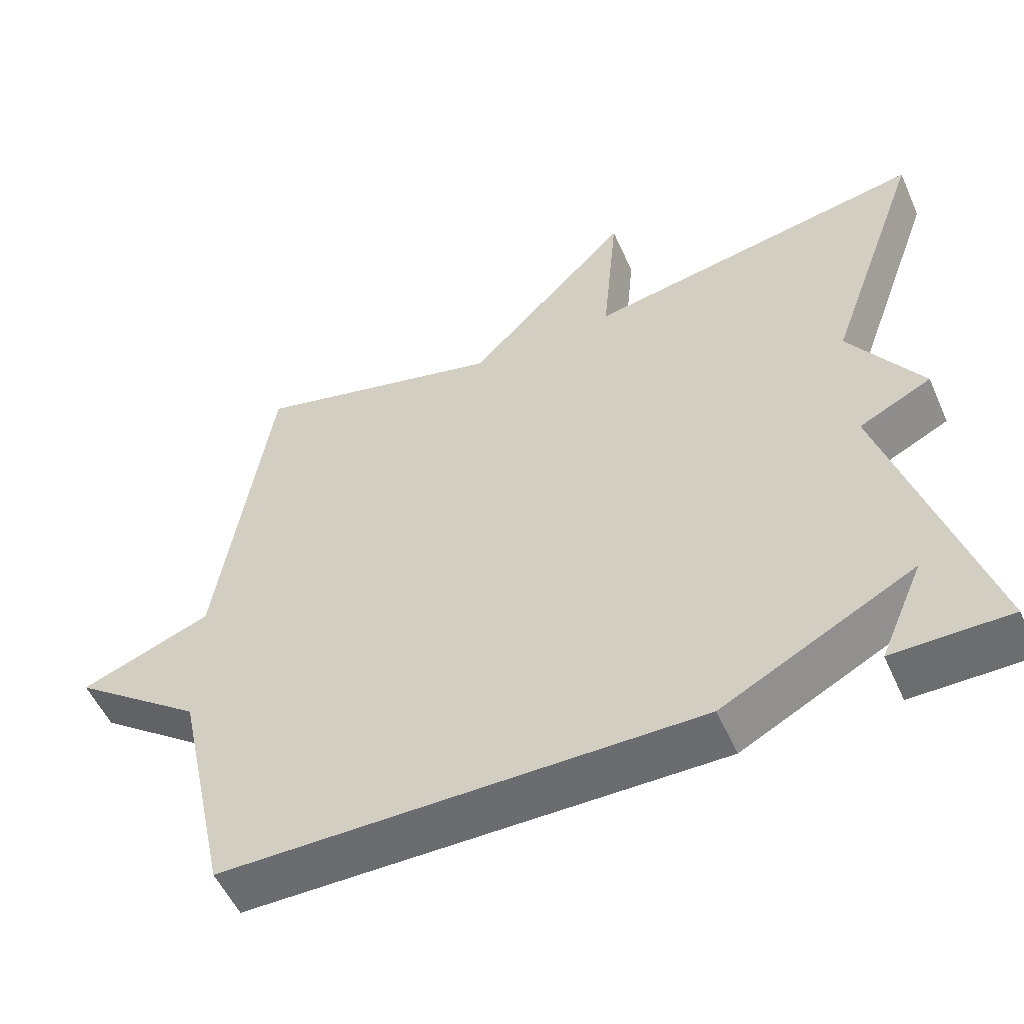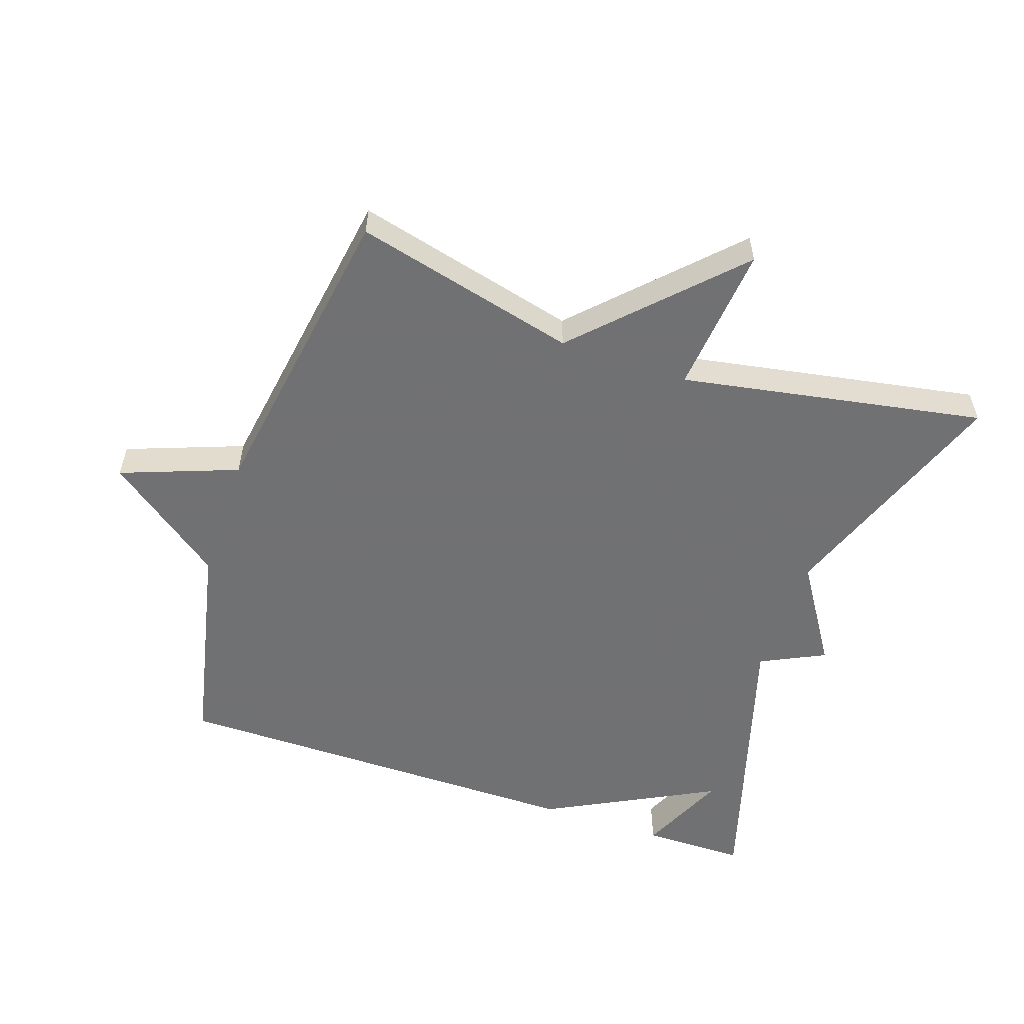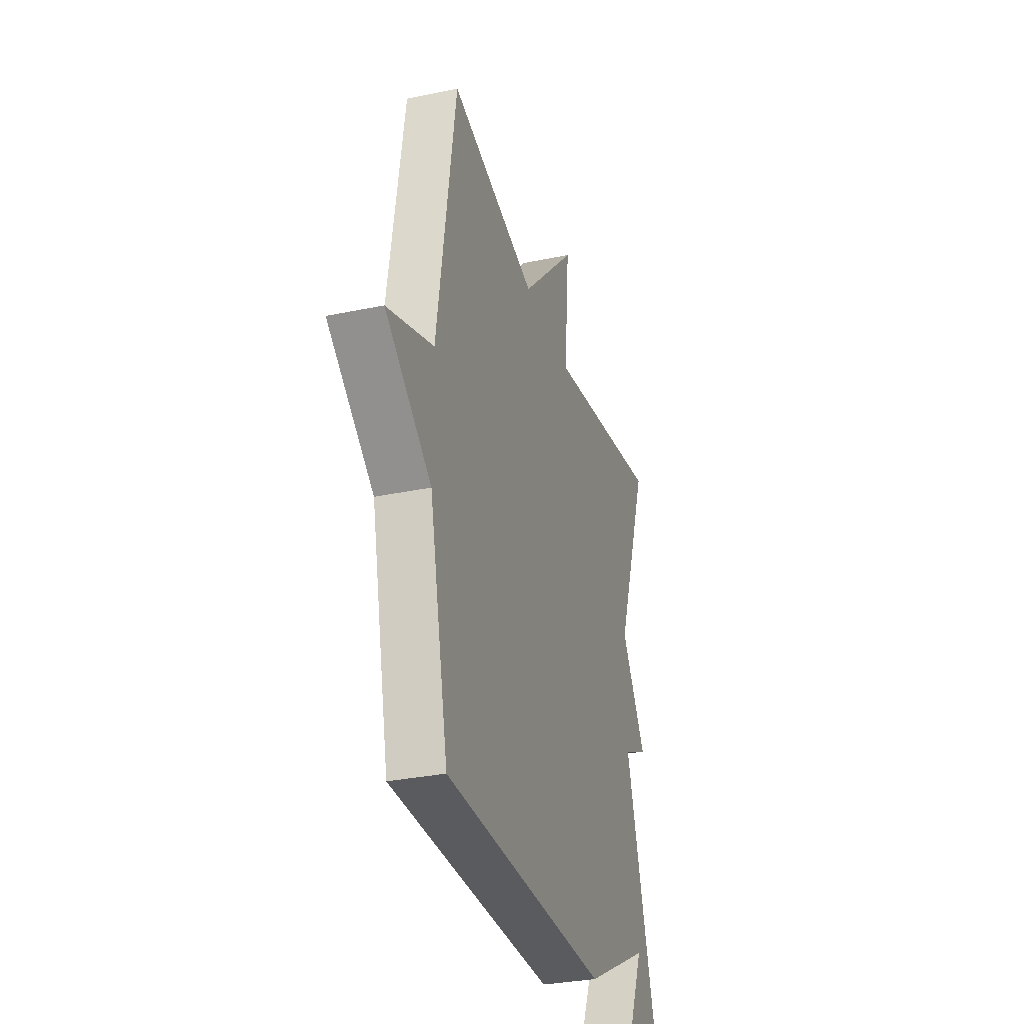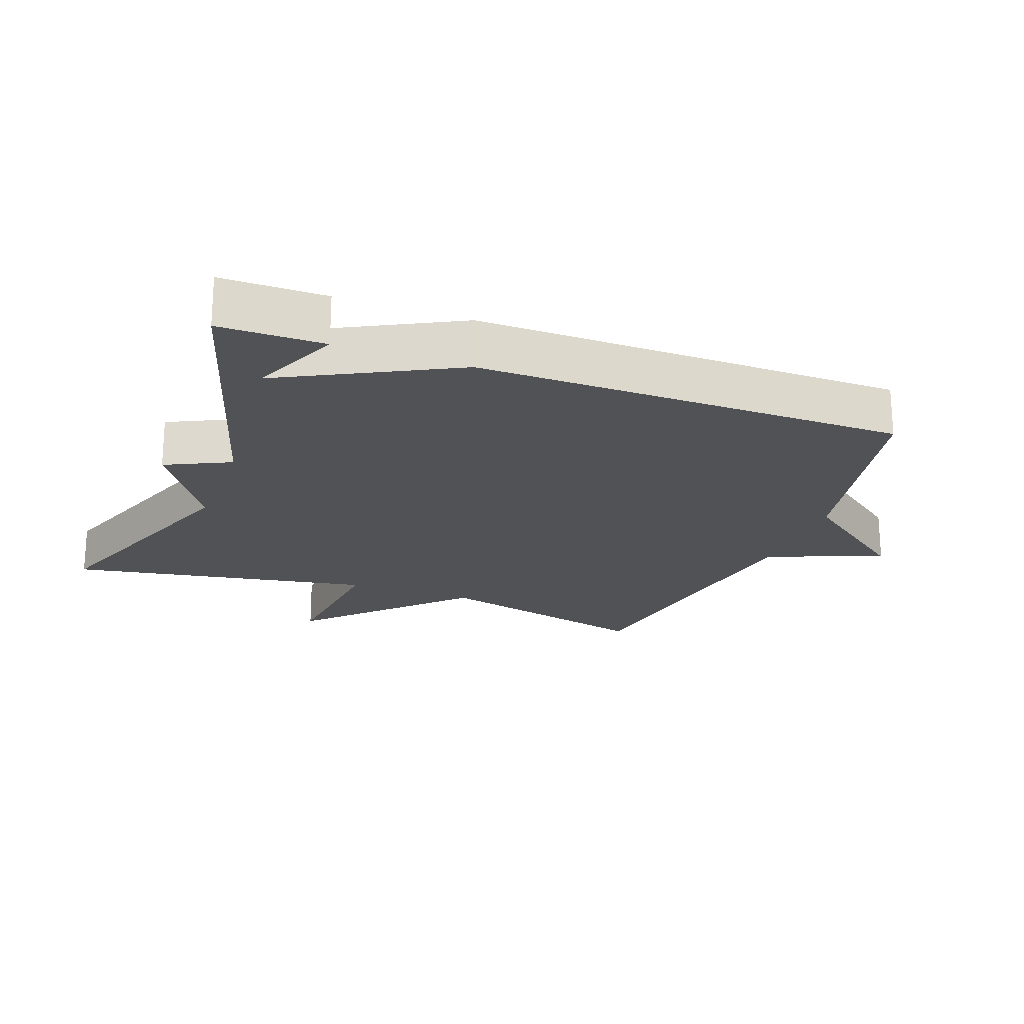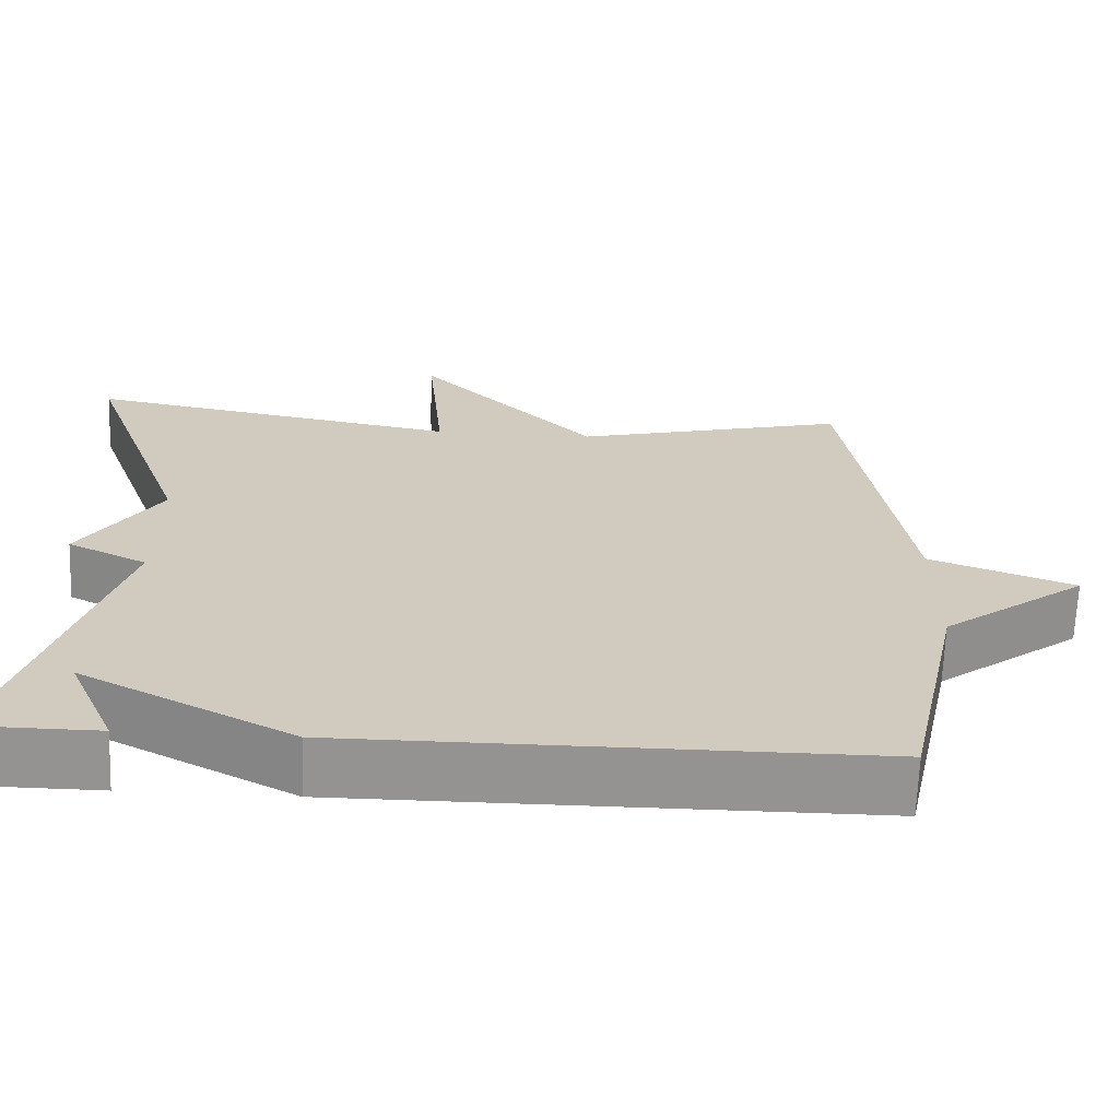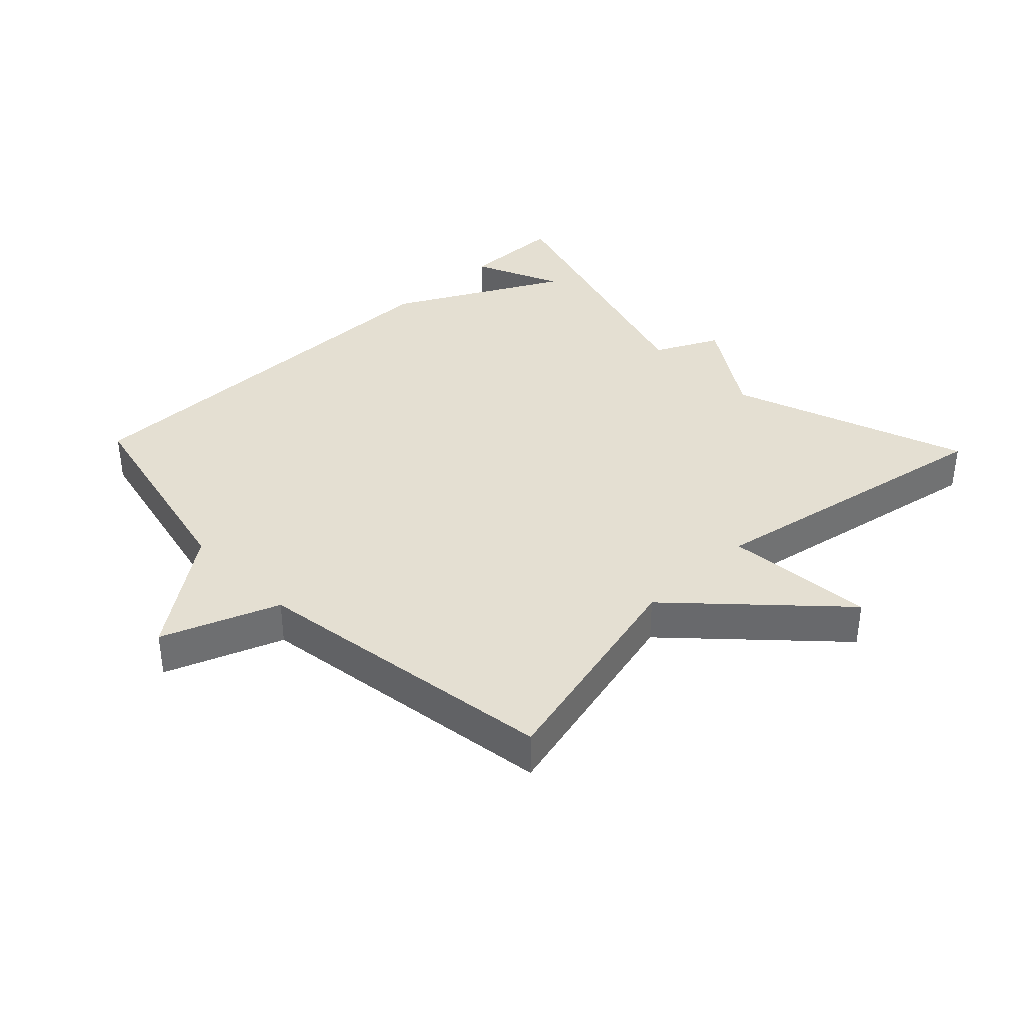
<metadata>
{"format":"obj","ext":"obj","renderer":"f3d","projection":"perspective","resolution":1024,"background":"white","views":[{"elev":-53.7,"azim":23.8,"up":"+Z"},{"elev":-55.3,"azim":-18.9,"up":"+Y"},{"elev":-32.0,"azim":-73.6,"up":"+Z"},{"elev":-21.1,"azim":159.5,"up":"+Y"},{"elev":-66.8,"azim":177.9,"up":"+Z"},{"elev":37.1,"azim":-43.8,"up":"+Y"}]}
</metadata>
<code>
v -0.5 0.07 0.5
v -0.161 0.07 0.416
v 0.06 0.07 0.643
v 0.039 0.07 0.416
v 0.5 0.07 0.5
v 0.369 0.07 0.138
v 0.467 0.07 -0.014
v 0.369 0.07 -0.062
v 0.5 0.07 -0.5
v 0.343 0.07 -0.501
v 0.402 0.07 -0.366
v 0.143 0.07 -0.501
v -0.5 0.07 -0.5
v -0.572 0.07 -0.17
v -0.75 0.07 -0.037
v -0.572 0.07 0.03
v -0.5 0 0.5
v -0.161 0 0.416
v 0.06 0 0.643
v 0.039 0 0.416
v 0.5 0 0.5
v 0.369 0 0.138
v 0.467 0 -0.014
v 0.369 0 -0.062
v 0.5 0 -0.5
v 0.343 0 -0.501
v 0.402 0 -0.366
v 0.143 0 -0.501
v -0.5 0 -0.5
v -0.572 0 -0.17
v -0.75 0 -0.037
v -0.572 0 0.03
f 14 15 16
f 16 1 2
f 14 16 2
f 13 14 2
f 12 13 2
f 11 12 2
f 9 10 11
f 8 9 11 2
f 6 7 8 2
f 4 5 6
f 4 6 2
f 2 3 4
f 32 31 30
f 18 17 32
f 18 32 30
f 18 30 29
f 18 29 28
f 18 28 27
f 27 26 25
f 18 27 25 24
f 18 24 23 22
f 22 21 20
f 18 22 20
f 20 19 18
f 1 17 18 2
f 2 18 19 3
f 3 19 20 4
f 4 20 21 5
f 5 21 22 6
f 6 22 23 7
f 7 23 24 8
f 8 24 25 9
f 9 25 26 10
f 10 26 27 11
f 11 27 28 12
f 12 28 29 13
f 13 29 30 14
f 14 30 31 15
f 15 31 32 16
f 16 32 17 1

</code>
